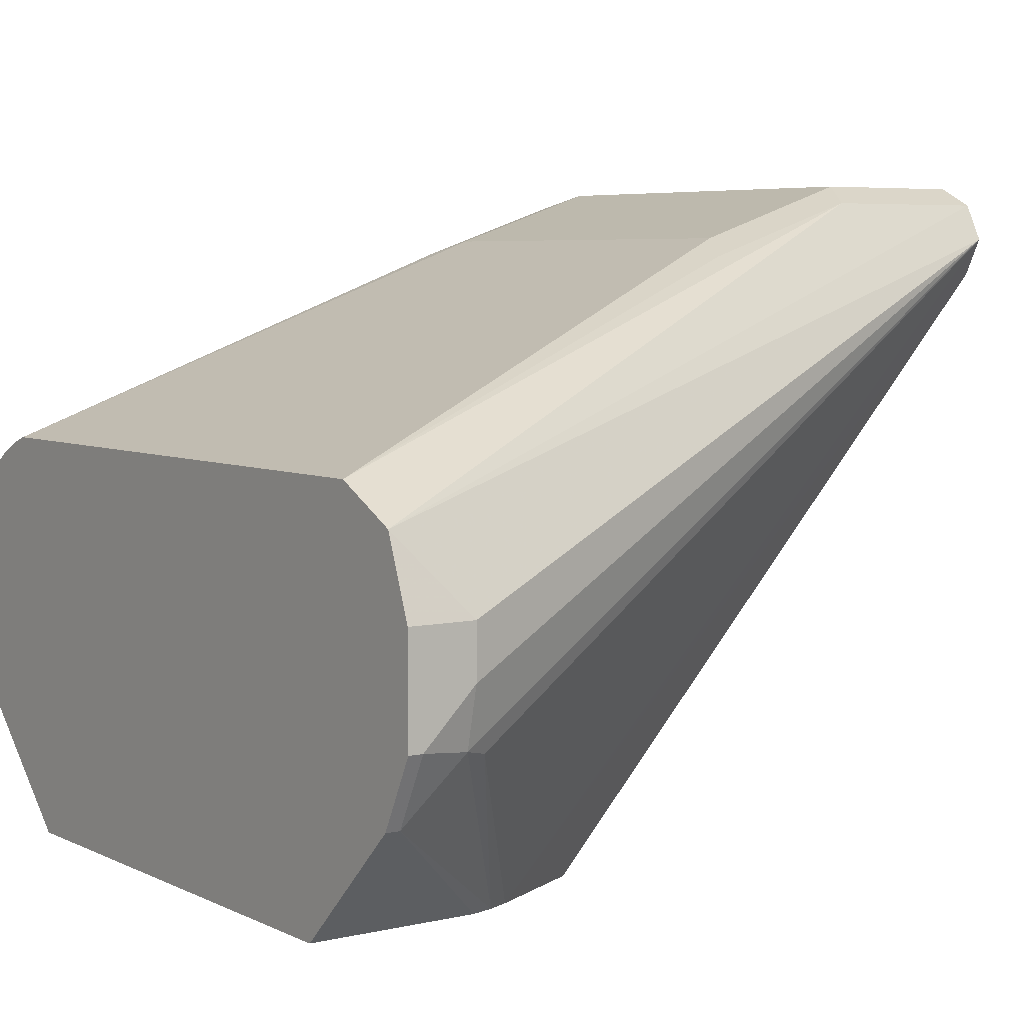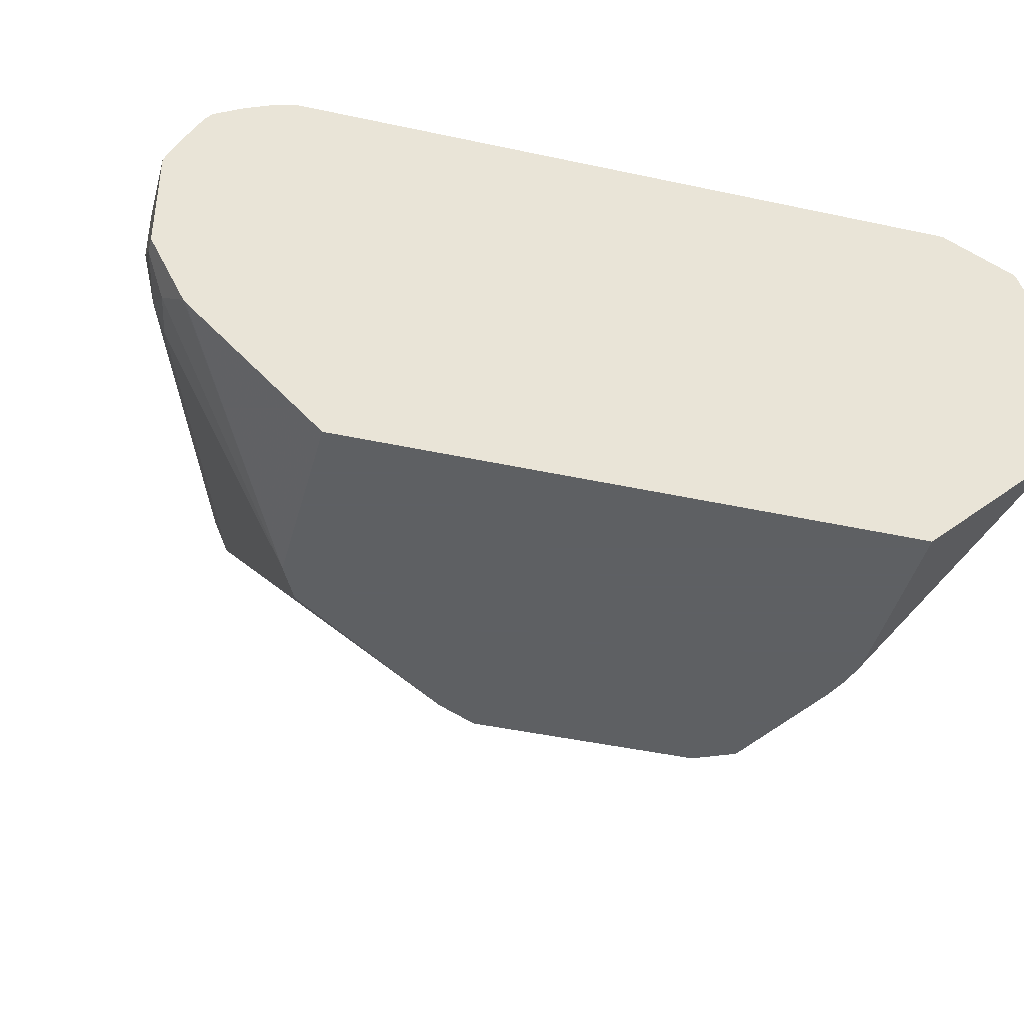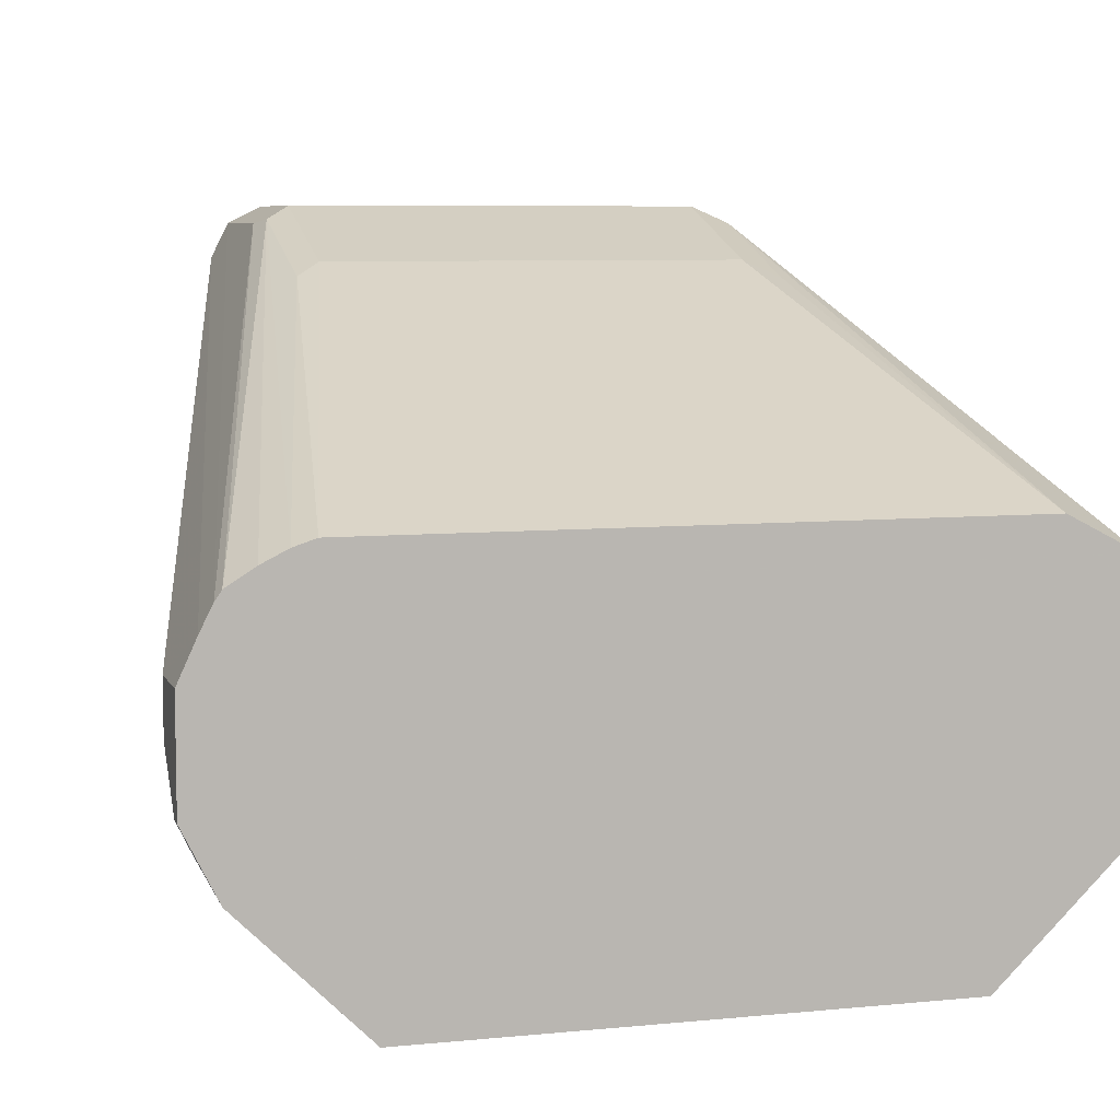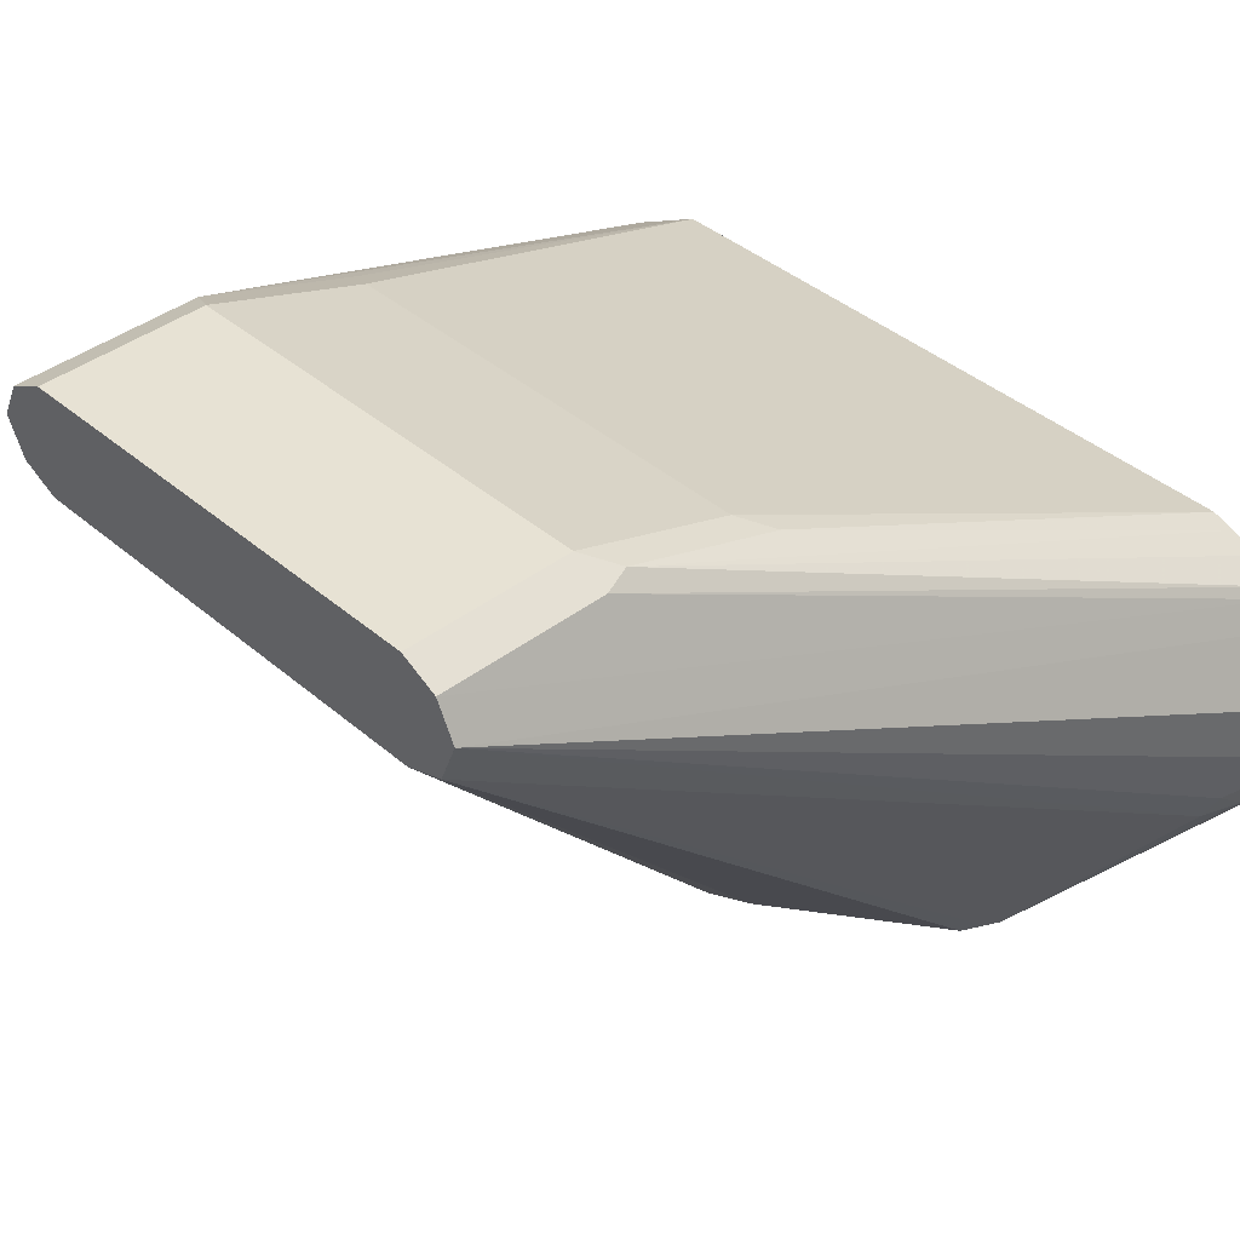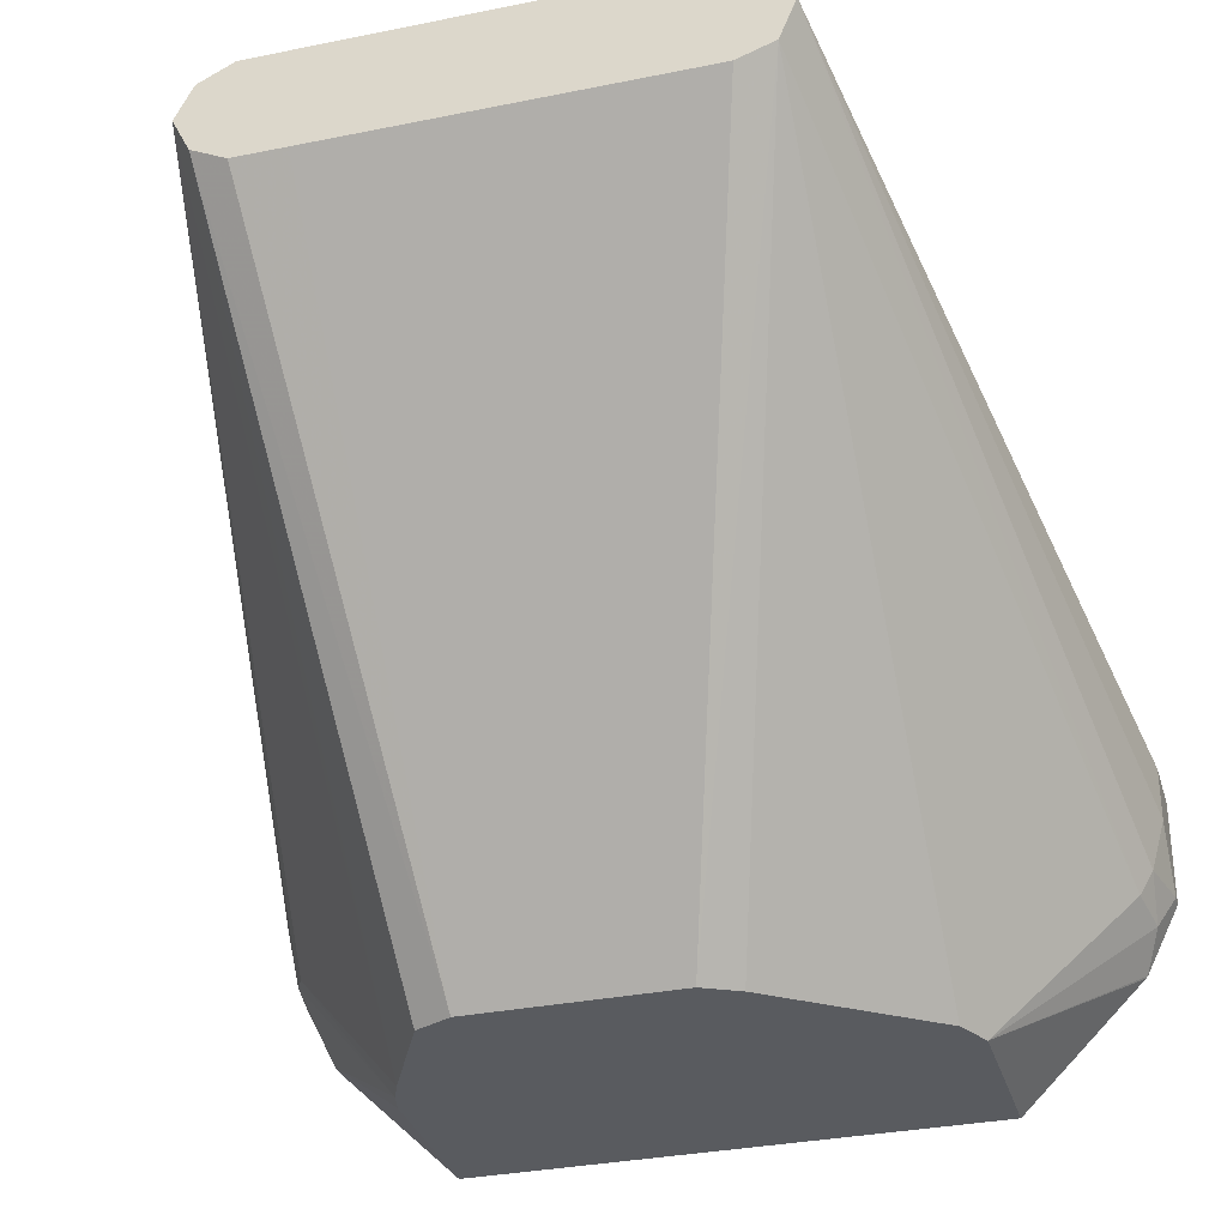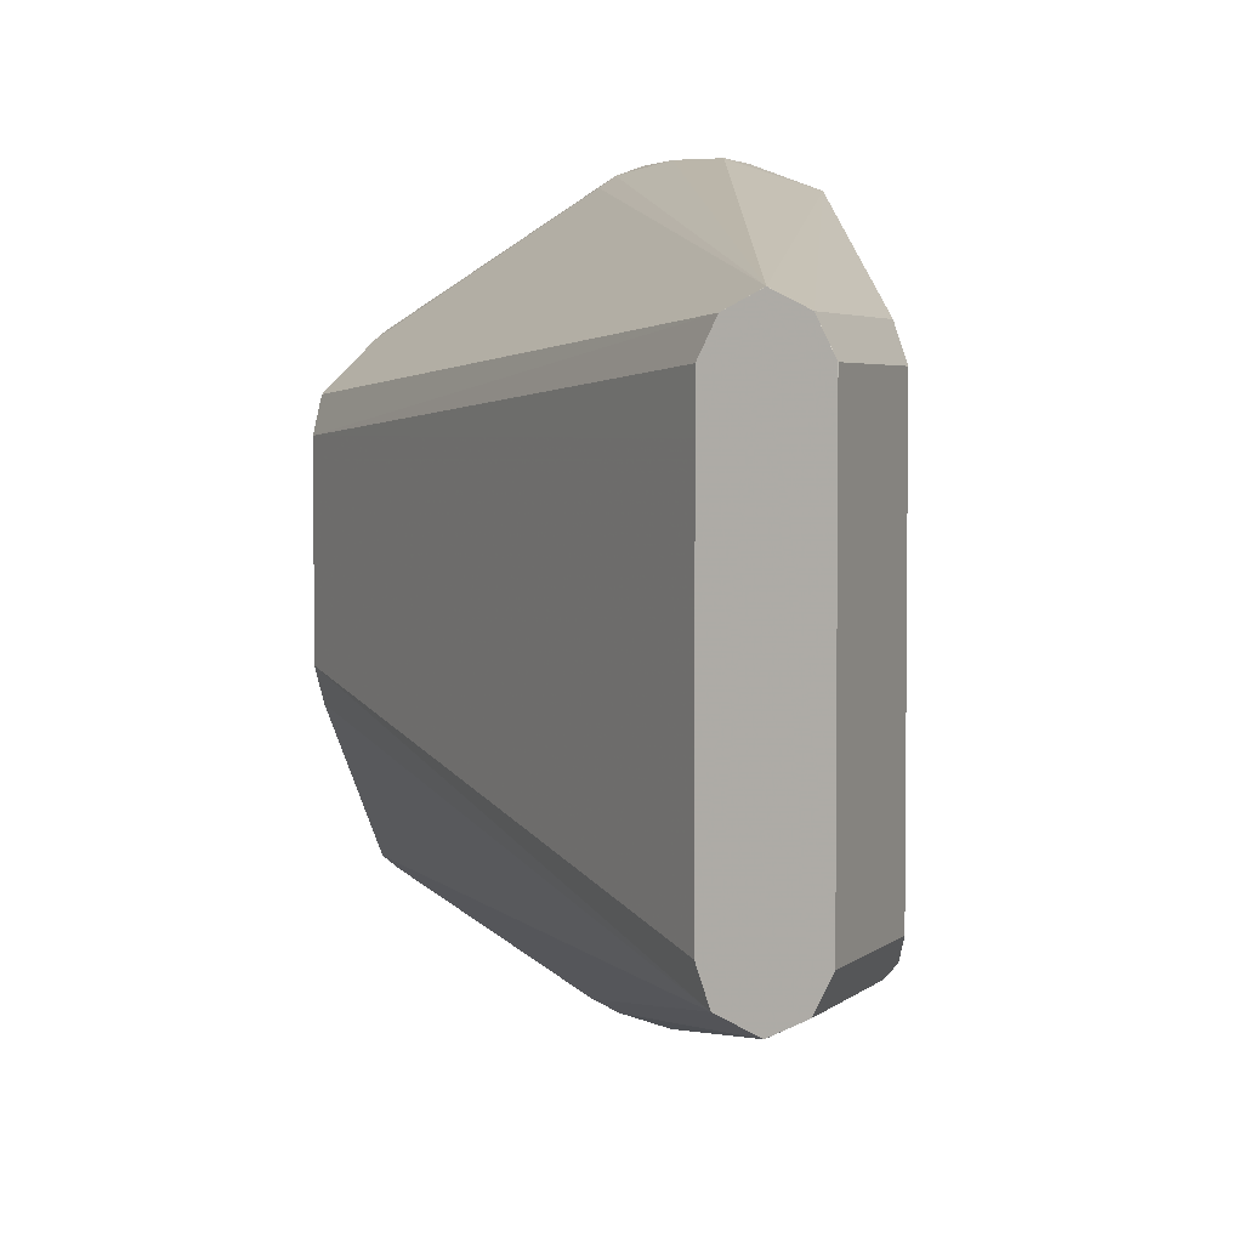
<metadata>
{"format":"obj","ext":"obj","renderer":"f3d","projection":"perspective","resolution":1024,"background":"white","views":[{"elev":5.6,"azim":144.6,"up":"+Z"},{"elev":-42.7,"azim":75.4,"up":"+Z"},{"elev":7.1,"azim":74.0,"up":"+Z"},{"elev":40.0,"azim":-43.4,"up":"+Z"},{"elev":-32.4,"azim":-74.2,"up":"+Z"},{"elev":3.7,"azim":-67.0,"up":"+Y"}]}
</metadata>
<code>
v 0.2308 0.04807 0.07696
v 0.2308 0.04487 0.07051
v 0.2308 0.04487 0.08335
v 0.2308 0.04808 0.07694
v 0.2308 0.03849 0.06732
v 0.3379 0.04535 -0.03477
v 0.3187 0.03573 -0.03477
v 0.3155 0.02885 -0.03477
v 0.2629 0.04487 0.08335
v 0.3777 0.0717 0.03322
v 0.2308 0.03849 0.08653
v 0.2308 0.03847 0.08656
v 0.3655 0.07694 0.01924
v 0.3655 0.07694 0.009623
v 0.3655 0.07453 -0.001196
v 0.3607 0.07212 -0.002396
v 0.2308 0.02888 0.06731
v 0.342 0.04703 -0.03477
v 0.3155 -0.00961 -0.03477
v 0.2597 0.03847 0.08656
v 0.2917 0.04487 0.07373
v 0.3777 0.05903 0.03979
v 0.3777 0.07694 0.01924
v 0.2308 0.02888 0.08656
v 0.3751 0.07694 3.44e-06
v 0.3751 0.07052 -0.01282
v 0.2308 -0.03844 0.06731
v 0.3462 0.04808 -0.03477
v 0.3189 -0.01633 -0.03477
v 0.2308 -0.0451 0.06965
v 0.2885 0.03847 0.07694
v 0.2597 -0.03847 0.08656
v 0.3777 -0.05636 0.03979
v 0.3777 0.07694 3.44e-06
v 0.2308 -0.03844 0.08656
v 0.3777 0.07052 -0.01282
v 0.3777 0.04808 -0.03477
v 0.3398 -0.04487 -0.03477
v 0.3438 -0.04685 -0.03477
v 0.3462 -0.04808 -0.03477
v 0.3631 -0.07212 -0.004806
v 0.2308 -0.04808 0.07694
v 0.2308 -0.04807 0.07695
v 0.2885 -0.03847 0.07694
v 0.2308 -0.03847 0.08656
v 0.2597 -0.04487 0.08335
v 0.2645 -0.04328 0.08415
v 0.2933 -0.04328 0.07453
v 0.3777 -0.06036 0.03846
v 0.2308 -0.04487 0.08335
v 0.3777 -0.04808 -0.03477
v 0.3777 -0.07048 -0.01267
v 0.3777 -0.07079 -0.01228
v 0.3719 -0.07373 -0.00641
v 0.3643 -0.07453 3.44e-06
v 0.3655 -0.07694 0.009623
v 0.3655 -0.07694 0.01924
v 0.3777 -0.07361 0.02652
v 0.3777 -0.07129 0.03117
v 0.3777 -0.07007 0.03294
v 0.3777 -0.065 0.03614
v 0.3777 -0.07373 -0.00641
v 0.3751 -0.07694 3.44e-06
v 0.3777 -0.07694 0.01924
v 0.3777 -0.07694 3.44e-06
f 22 44 33
f 26 36 37
f 25 34 36
f 25 36 26
f 26 37 28
f 30 41 42
f 30 38 39
f 30 39 40
f 30 40 41
f 30 42 43
f 22 31 44
f 29 38 30
f 21 31 22
f 13 23 34
f 20 32 44
f 19 30 27
f 19 29 30
f 18 26 28
f 15 18 16
f 15 26 18
f 15 25 26
f 14 25 15
f 13 25 14
f 13 34 25
f 32 45 50
f 12 32 20
f 12 45 32
f 20 44 31
f 32 50 46
f 42 55 56
f 32 47 44
f 56 65 64
f 56 63 65
f 55 63 56
f 54 63 55
f 54 65 63
f 54 62 65
f 53 62 54
f 47 49 48
f 47 61 49
f 47 60 61
f 46 60 47
f 46 59 60
f 46 50 59
f 44 47 48
f 42 59 50
f 42 58 59
f 42 57 58
f 42 56 57
f 12 35 45
f 42 50 43
f 41 55 42
f 41 54 55
f 40 54 41
f 40 53 54
f 40 52 53
f 40 51 52
f 35 50 45
f 33 48 49
f 33 44 48
f 32 46 47
f 12 24 35
f 10 59 58
f 10 23 13
f 5 8 17
f 4 16 6
f 4 15 16
f 4 14 15
f 4 13 14
f 4 10 13
f 3 20 9
f 3 12 20
f 3 11 12
f 3 10 4
f 3 9 10
f 2 8 5
f 2 7 8
f 6 16 18
f 2 6 7
f 1 4 2
f 1 3 4
f 1 11 3
f 1 24 11
f 1 35 24
f 1 50 35
f 1 43 50
f 1 30 43
f 1 27 30
f 1 17 27
f 1 5 17
f 1 2 5
f 56 64 57
f 2 4 6
f 11 24 12
f 6 18 28
f 6 37 51
f 10 34 23
f 10 36 34
f 10 37 36
f 10 51 37
f 10 52 51
f 10 53 52
f 10 62 53
f 10 65 62
f 10 64 65
f 10 58 64
f 10 60 59
f 10 61 60
f 10 49 61
f 6 28 37
f 10 33 49
f 9 22 10
f 9 21 22
f 9 31 21
f 9 20 31
f 8 27 17
f 8 19 27
f 6 8 7
f 6 19 8
f 6 29 19
f 6 38 29
f 6 39 38
f 6 40 39
f 6 51 40
f 10 22 33
f 57 64 58

</code>
